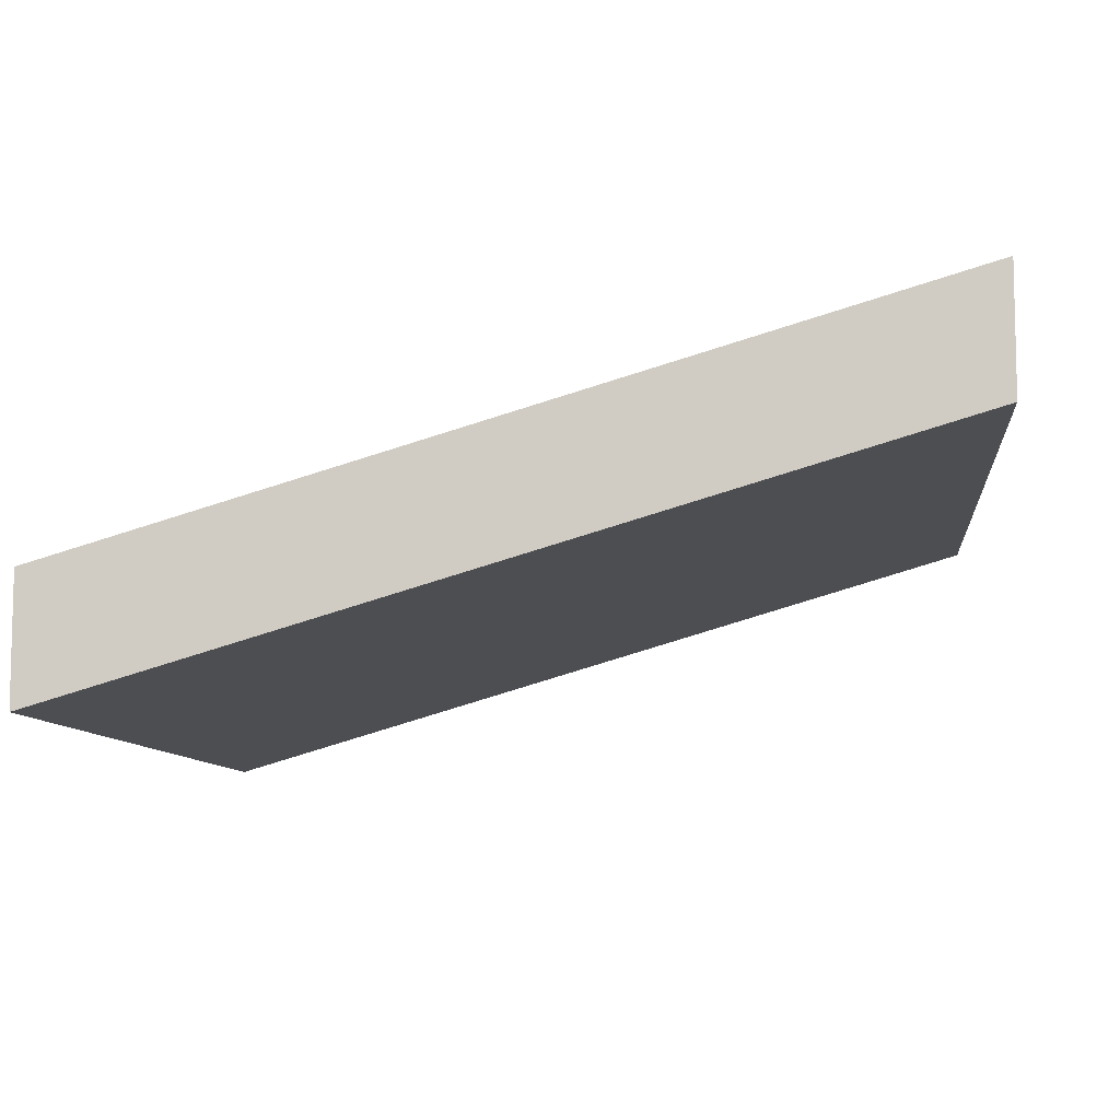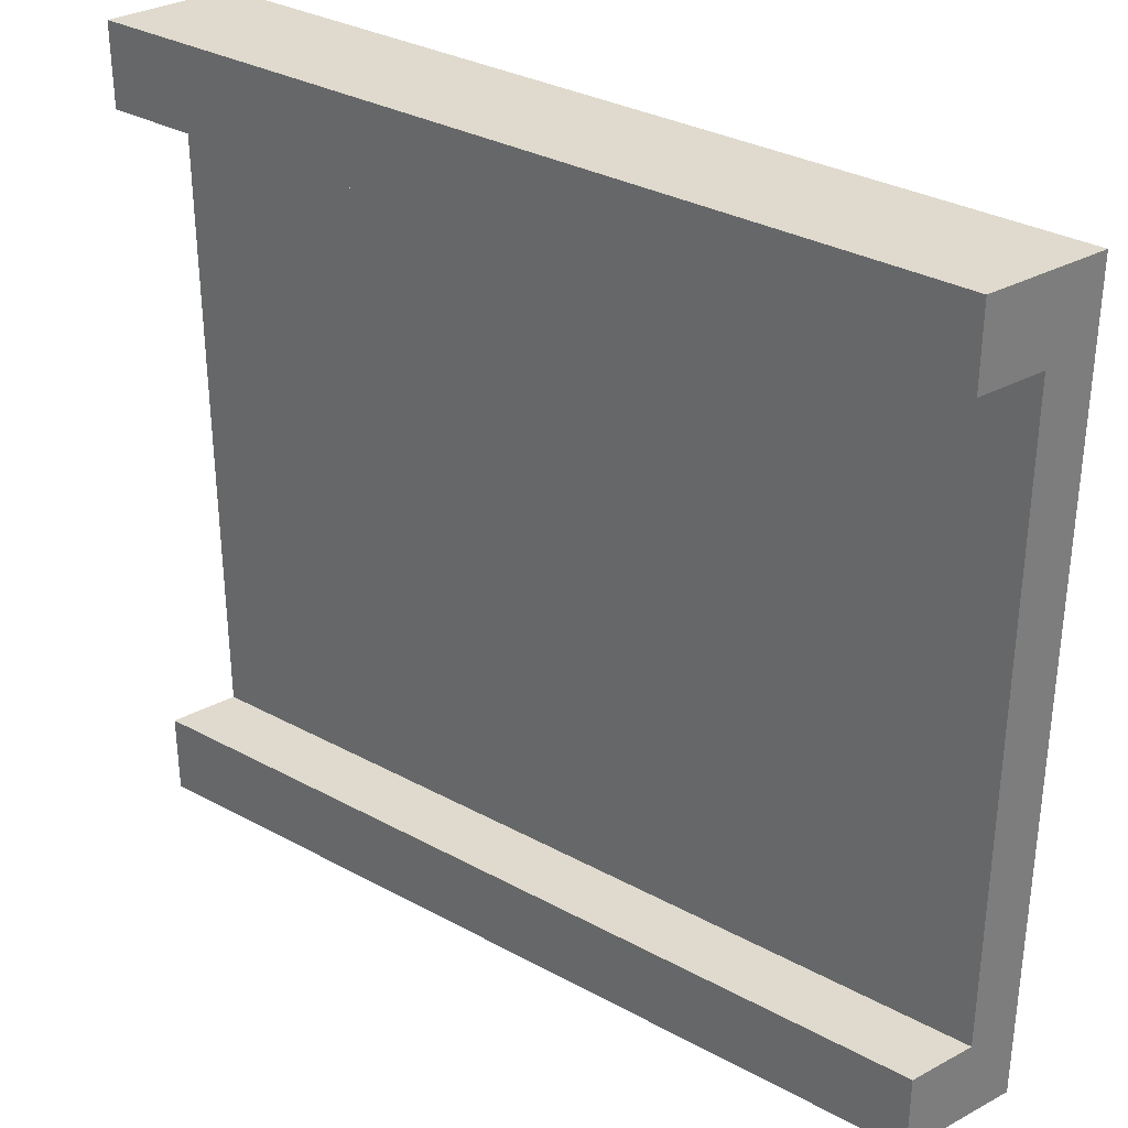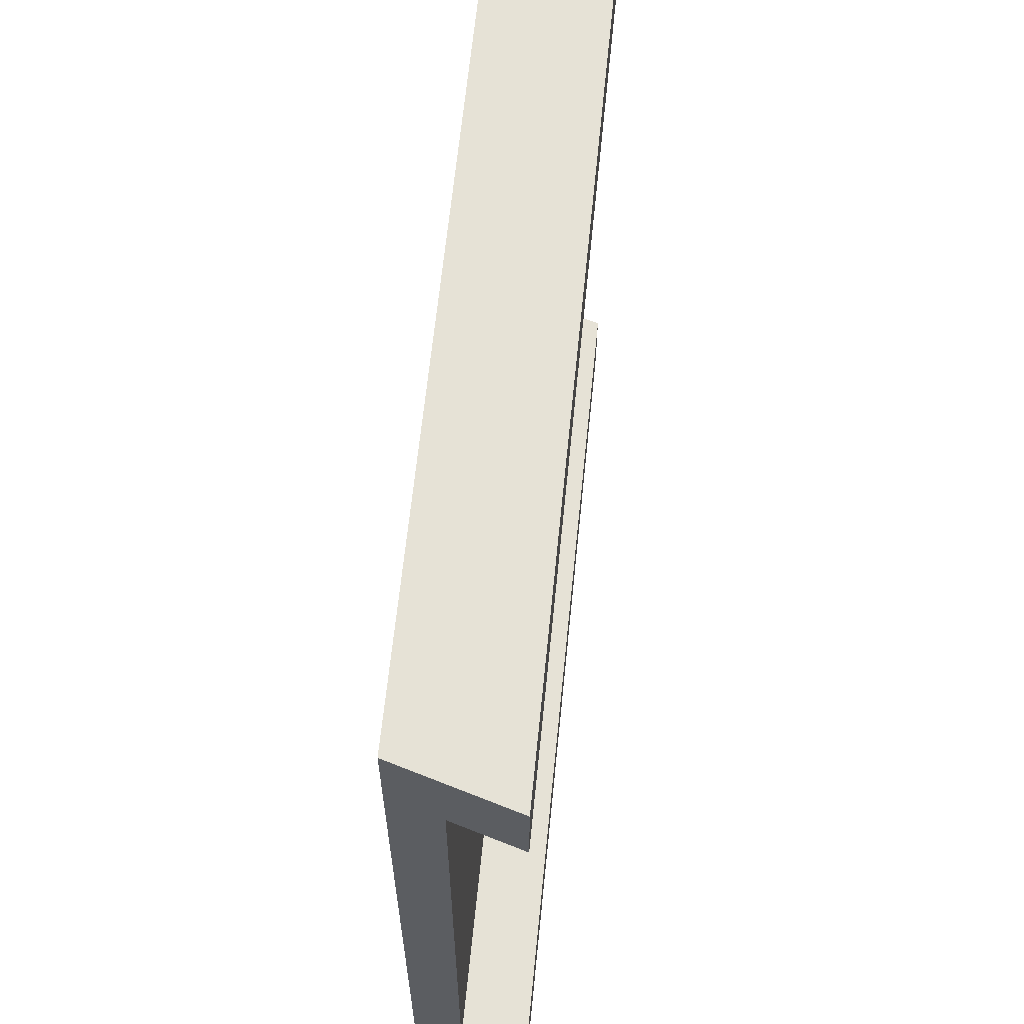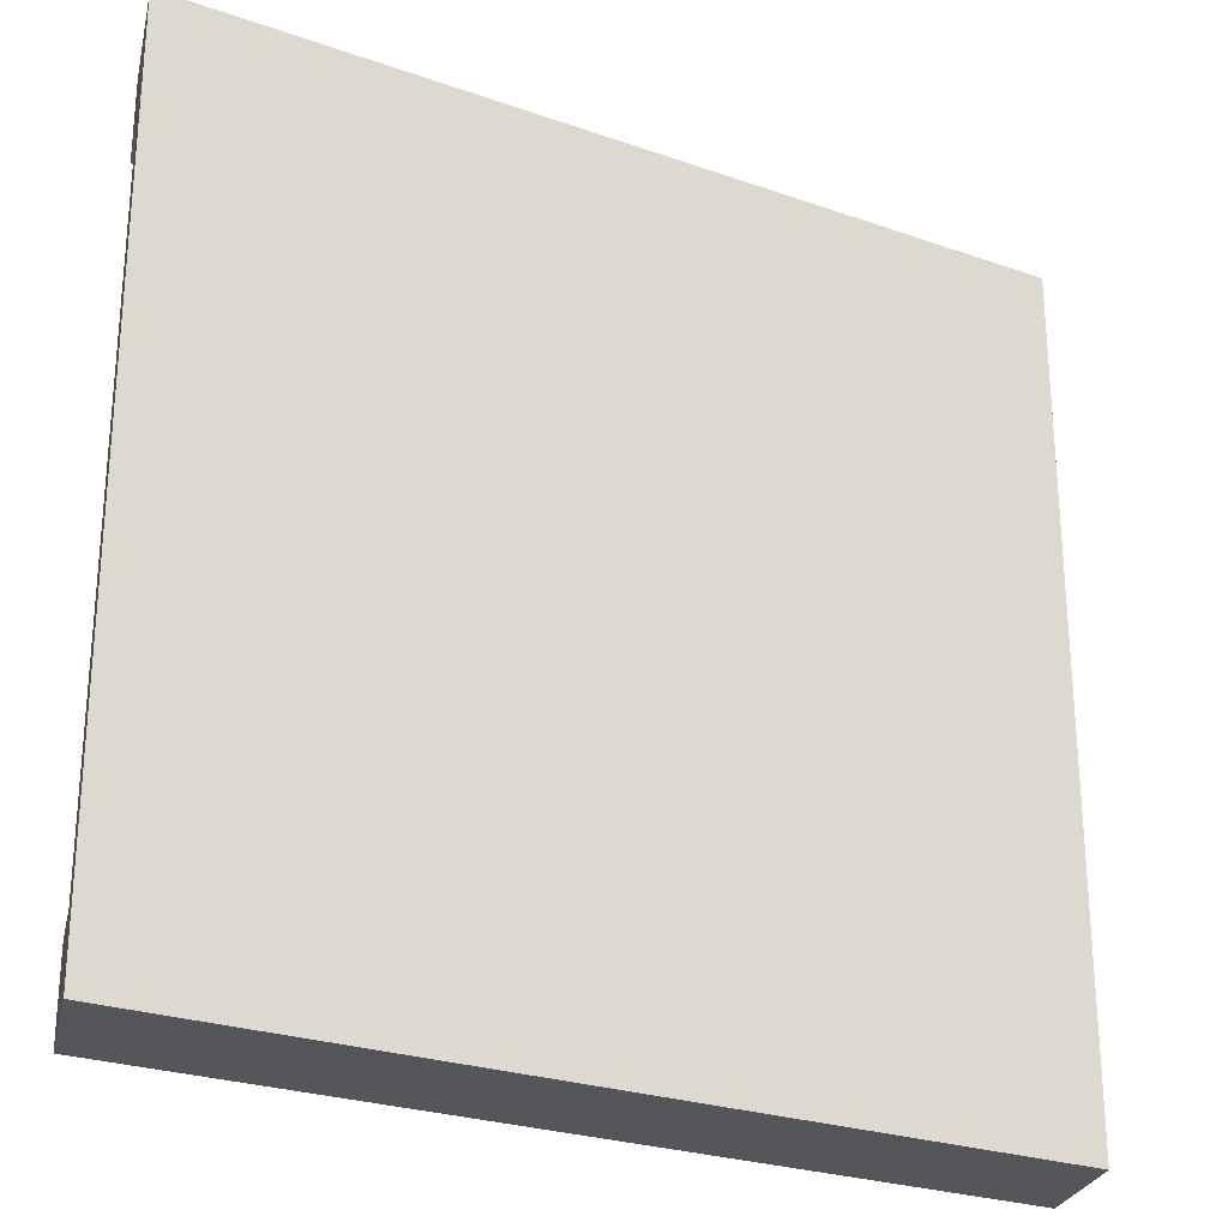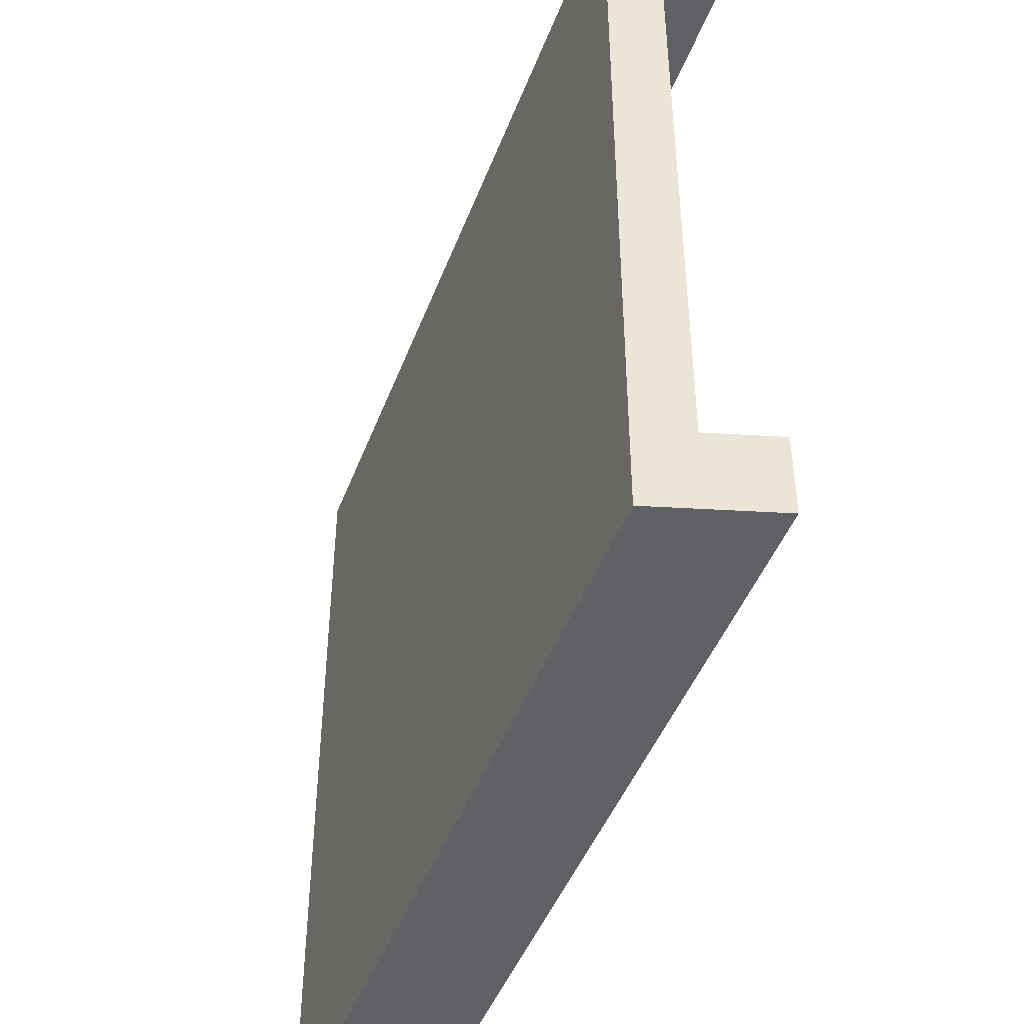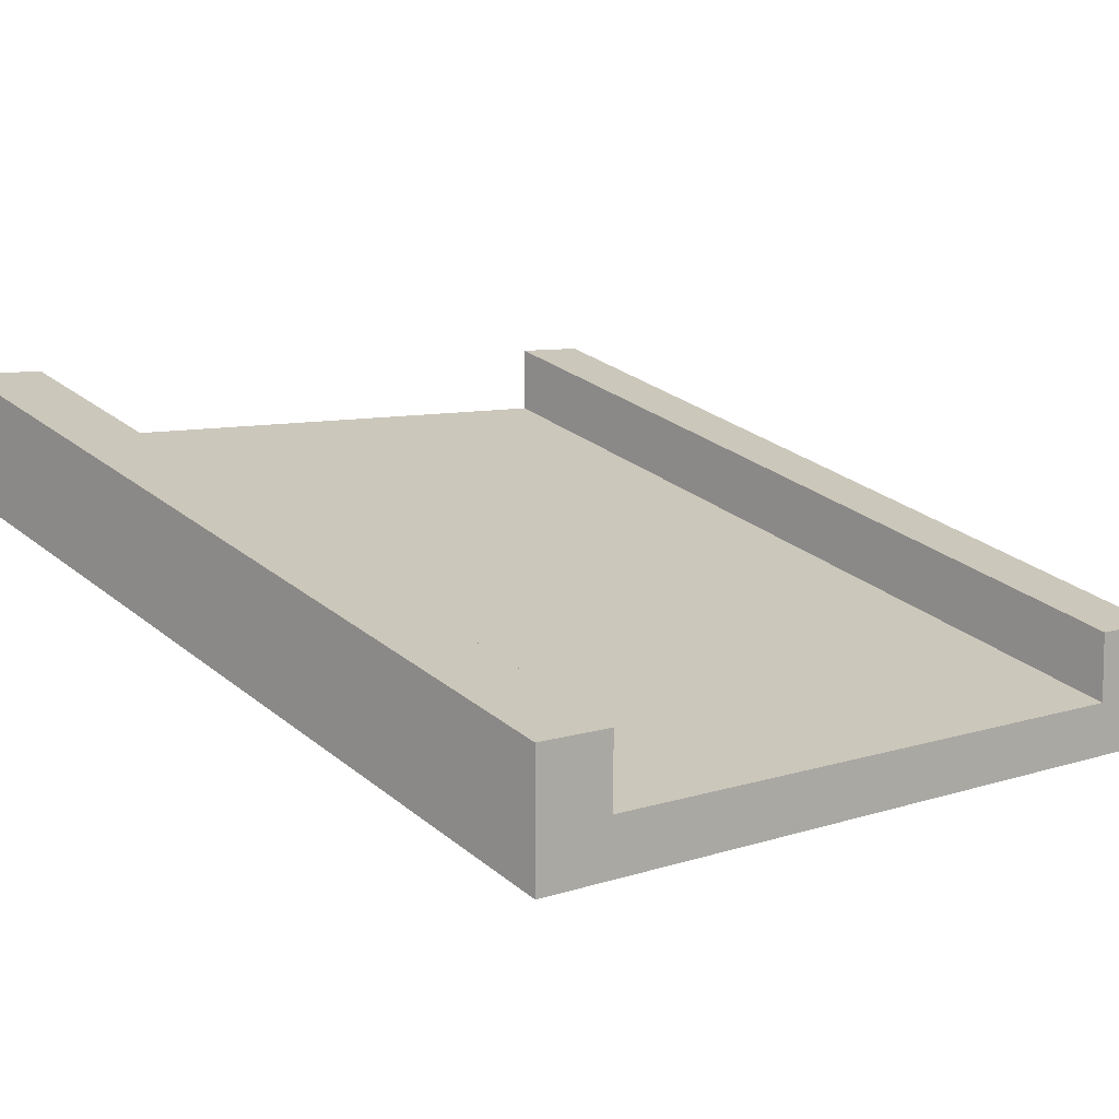
<metadata>
{"format":"obj","ext":"obj","renderer":"f3d","projection":"perspective","resolution":1024,"background":"white","views":[{"elev":-8.5,"azim":6.0,"up":"+Y"},{"elev":32.7,"azim":-126.7,"up":"+Z"},{"elev":63.8,"azim":112.1,"up":"+Z"},{"elev":-26.0,"azim":-12.8,"up":"+Z"},{"elev":-45.8,"azim":86.2,"up":"+Z"},{"elev":7.6,"azim":-133.2,"up":"+Y"}]}
</metadata>
<code>
o rampB
v 4 3.52 -4
v 4 2.346 -3.2
v 4 2.346 -4
v 4 2.853 -3.2
v 4 3.52 -3.2
v -4 0 -3.2
v -4 0 -4
v -4 -0 3.2
v 4 2.346 3.2
v -4 -0 4
v 4 2.346 4
v -4 1.173 -4
v -4 1.173 4
v 4 3.52 3.2
v -4 1.173 3.2
v 4 3.52 4
v -4 0.5066 3.2
v -4 1.173 -3.2
v -4 0.5066 -3.2
v 4 2.853 3.2
f 1 2 3
f 2 1 4
f 4 1 5
f 3 6 7
f 6 3 2
f 6 2 8
f 8 2 9
f 8 9 10
f 10 9 11
f 1 7 12
f 7 1 3
f 13 14 15
f 14 13 16
f 11 13 10
f 13 11 16
f 13 8 10
f 8 13 17
f 17 13 15
f 18 1 12
f 1 18 5
f 4 18 19
f 18 4 5
f 14 17 15
f 17 14 20
f 20 11 9
f 11 20 16
f 16 20 14
f 19 7 6
f 7 19 12
f 12 19 18
f 17 4 19
f 4 17 20
f 4 9 2
f 9 4 20
f 17 6 8
f 6 17 19

</code>
